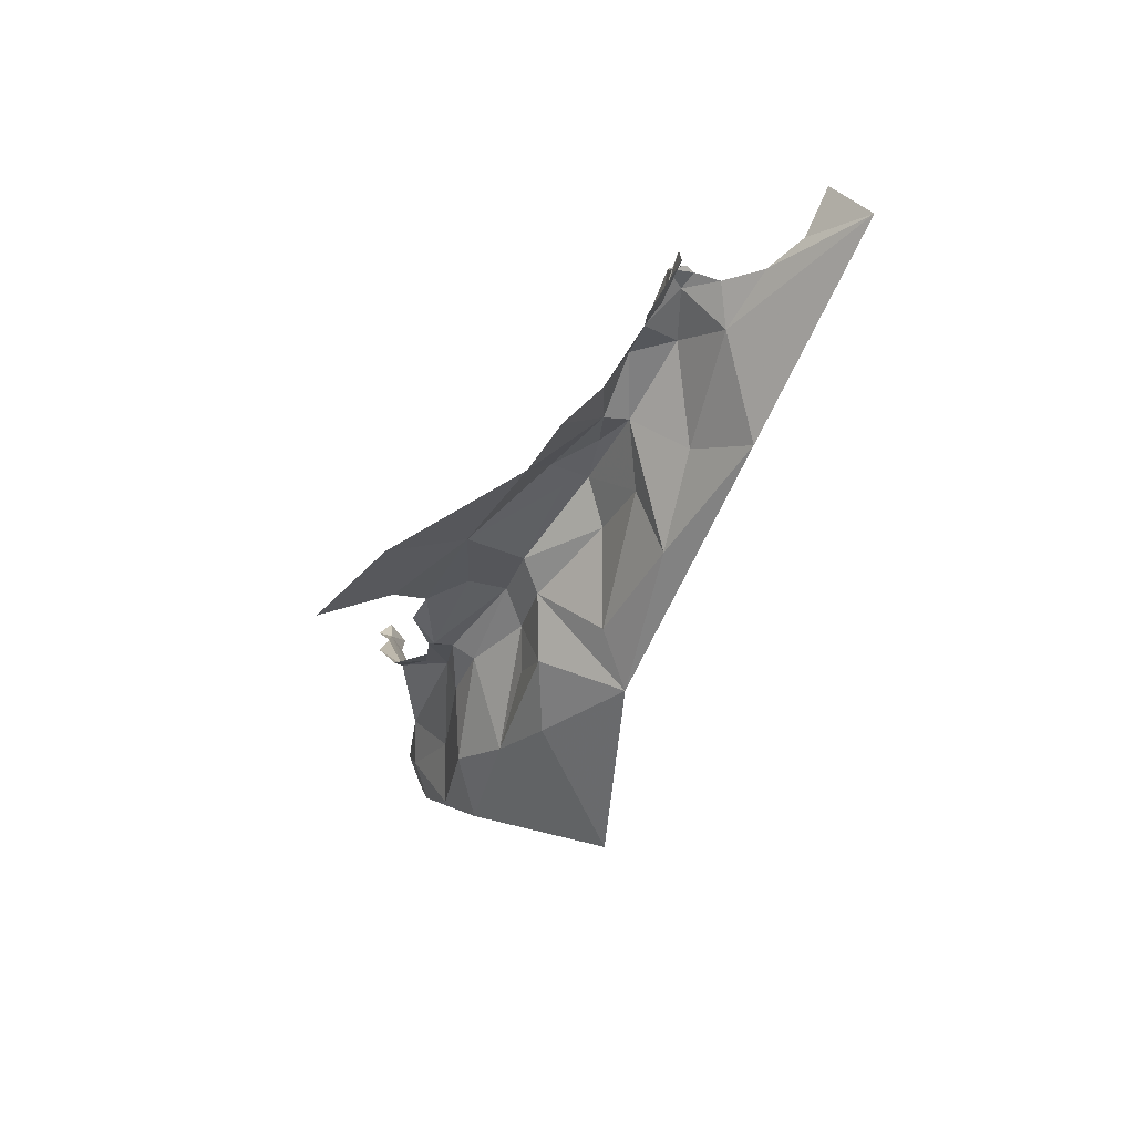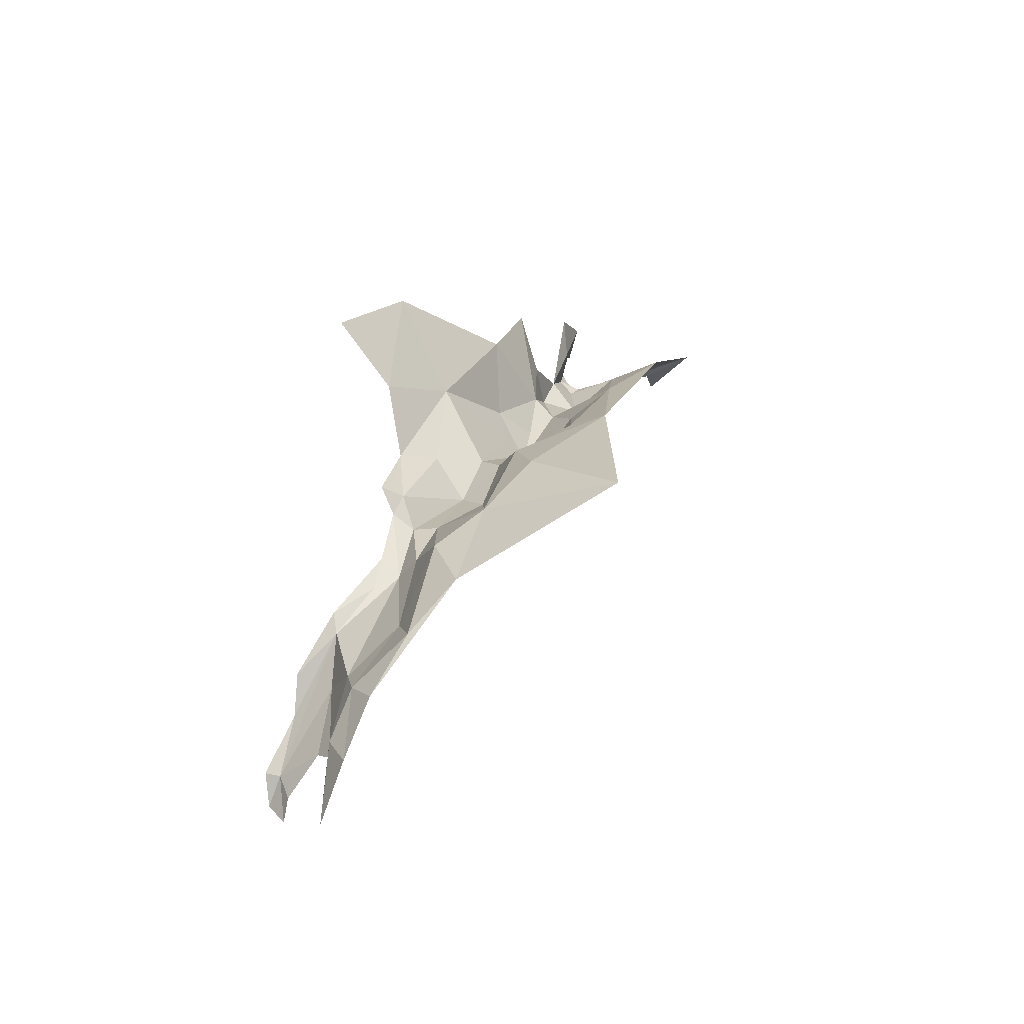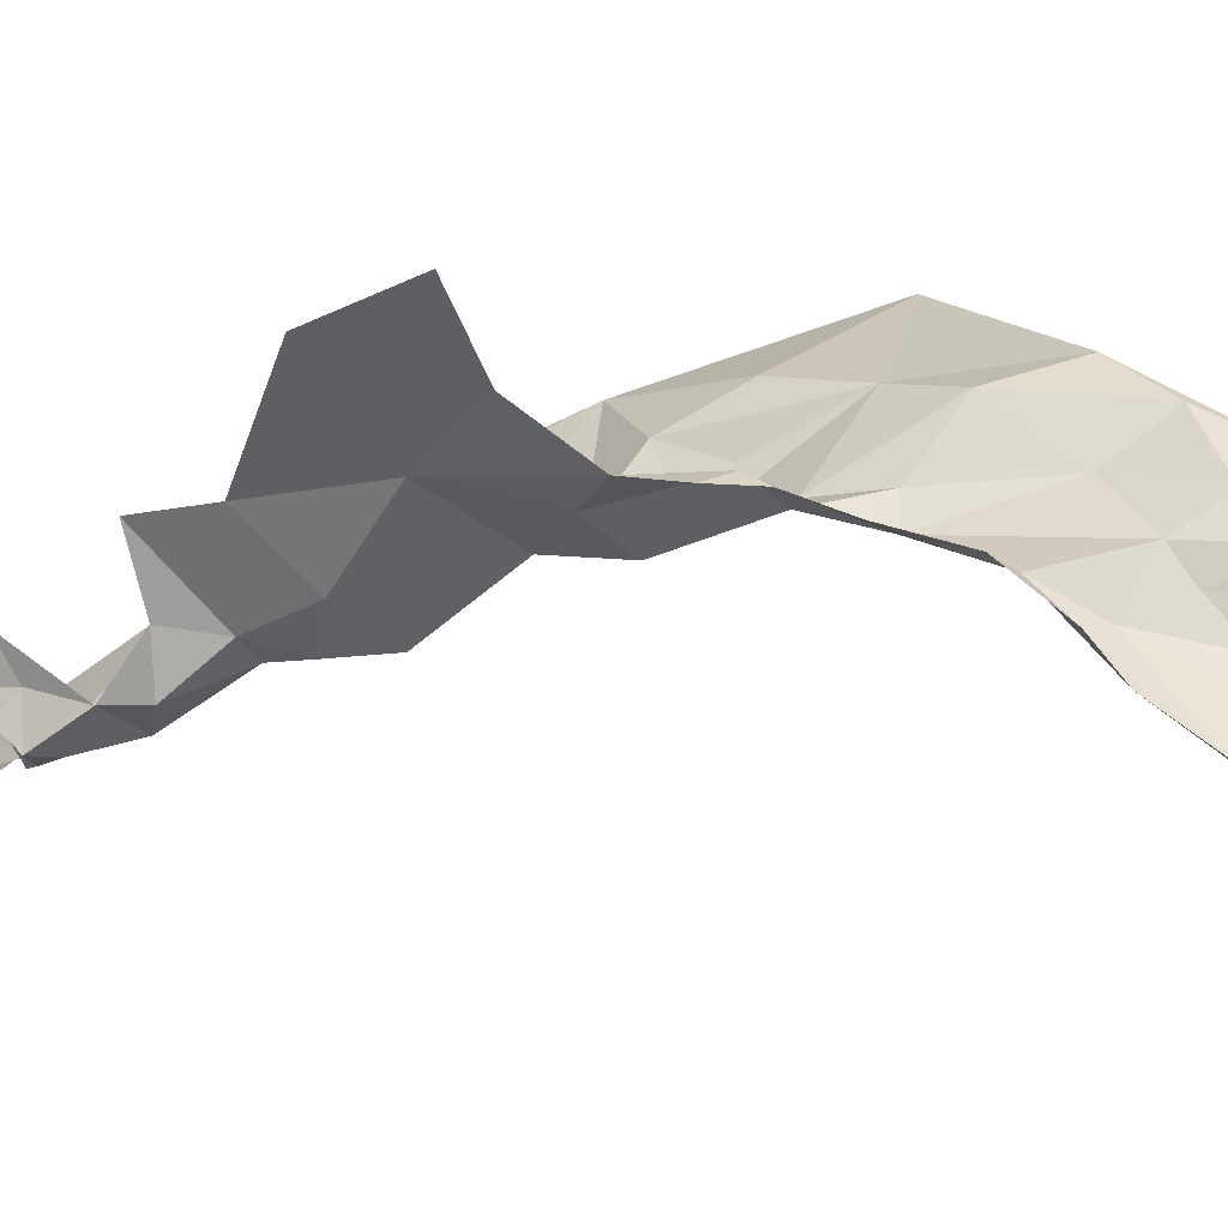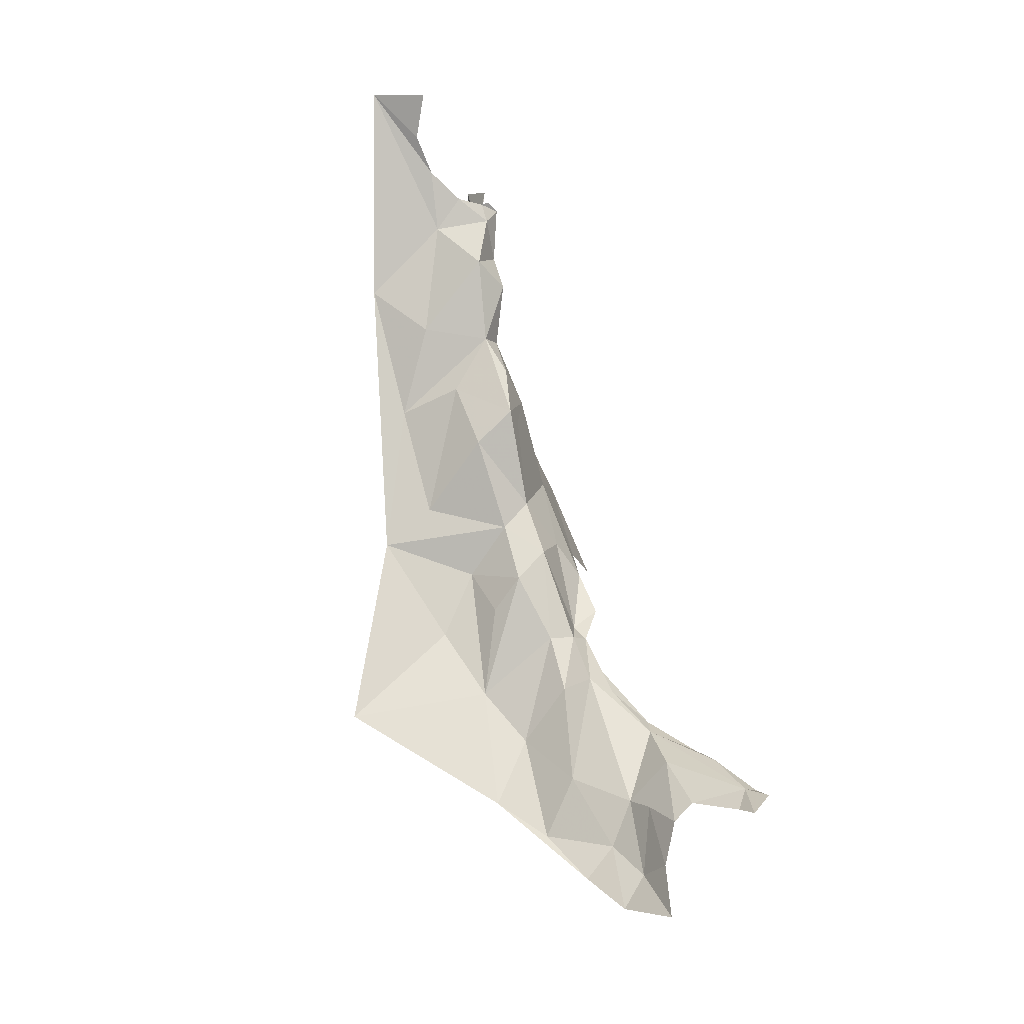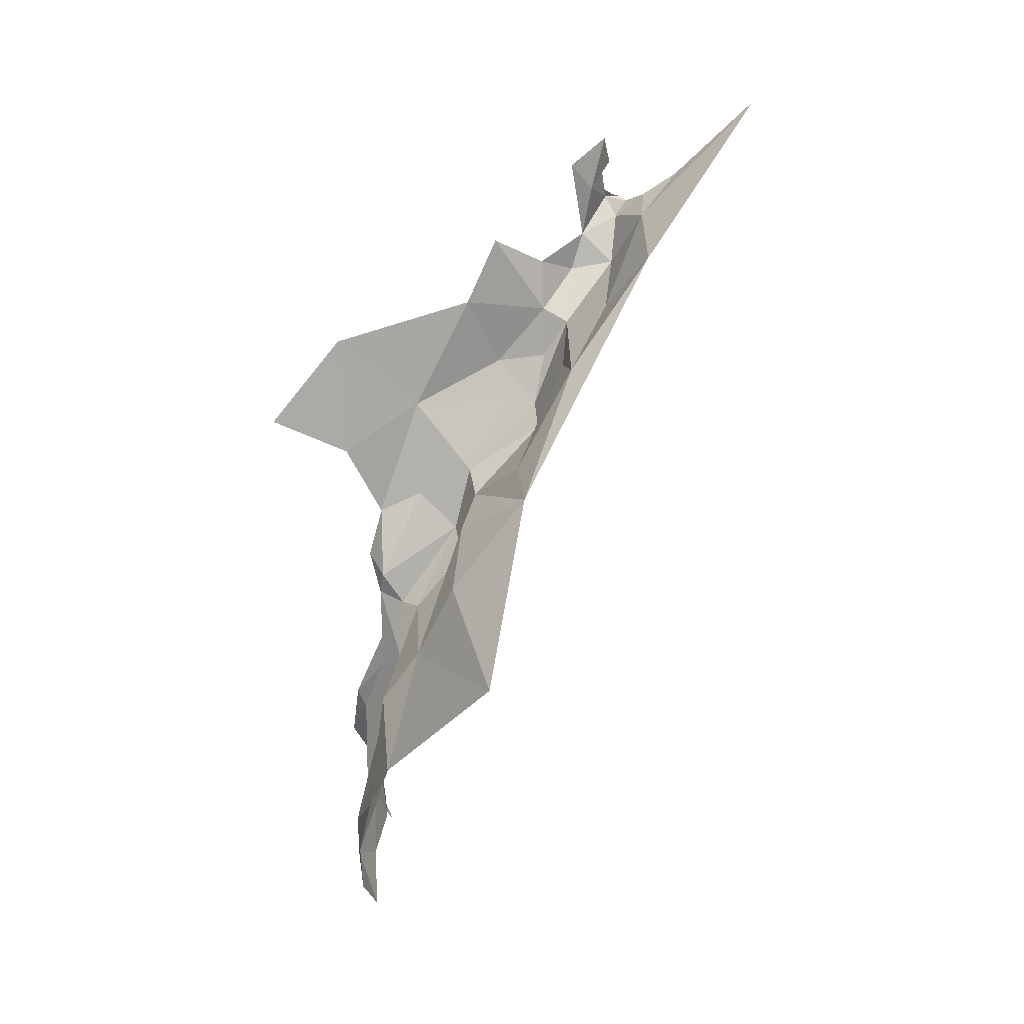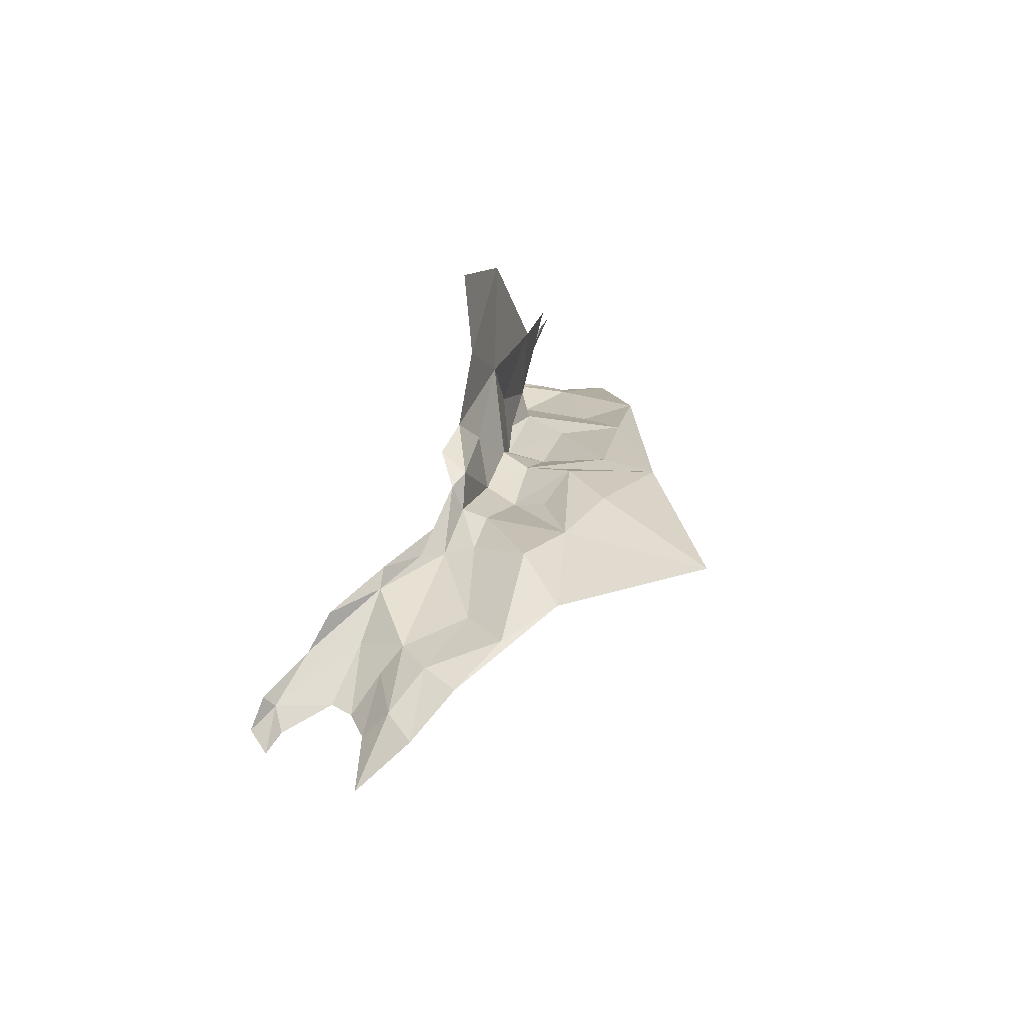
<metadata>
{"format":"obj","ext":"obj","renderer":"f3d","projection":"perspective","resolution":1024,"background":"white","views":[{"elev":55.3,"azim":69.7,"up":"+Y"},{"elev":-48.2,"azim":51.9,"up":"+Y"},{"elev":53.4,"azim":-88.1,"up":"+Z"},{"elev":-37.8,"azim":-151.9,"up":"+Y"},{"elev":-0.2,"azim":85.2,"up":"+Y"},{"elev":-43.1,"azim":18.2,"up":"+Y"}]}
</metadata>
<code>
v 4.469 2.108 0.5149
v 4.532 2.173 0.5557
v 4.639 2.242 0.5241
v 4.516 1.979 0.469
v 4.387 1.993 0.489
v 4.586 2.123 0.4913
v 4.761 2.388 0.4383
v 4.803 2.526 0.4319
v 4.836 2.383 0.4417
v 4.654 2.286 0.5455
v 4.701 2.06 0.5207
v 4.838 2.139 0.4802
v 4.941 3.182 0.5983
v 4.868 3.032 0.397
v 4.87 2.91 0.5766
v 4.641 2.016 0.4977
v 4.563 1.94 0.4662
v 4.764 1.963 0.547
v 4.732 1.781 0.5328
v 4.683 1.863 0.5426
v 4.353 1.898 0.4463
v 4.324 1.951 0.4729
v 4.838 3.281 0.07004
v 4.942 3.44 0.2027
v 4.851 3.4 0.07637
v 4.607 1.849 0.4985
v 4.918 3.286 0.2713
v 4.775 3.393 -0.01005
v 4.719 2.358 0.4805
v 4.596 1.711 0.494
v 4.793 3.409 -0.1113
v 4.838 3.248 0.01013
v 4.832 3.593 -0.05461
v 4.79 3.483 -0.03609
v 4.893 3.641 0.003718
v 4.398 1.93 0.4677
v 4.912 2.982 0.7589
v 5.096 3.103 0.02843
v 5.087 2.861 0.1602
v 4.938 3.127 0.03154
v 5.088 3.381 -0.1636
v 5.211 2.784 0.1537
v 4.812 3.584 -0.1926
v 4.854 3.633 -0.2717
v 4.886 3.518 -0.177
v 4.885 2.649 0.284
v 4.85 2.516 0.3949
v 4.817 2.718 0.2959
v 4.976 3.274 -0.07266
v 4.971 2.596 0.3161
v 5.046 2.407 0.4013
v 4.369 1.998 0.5186
v 4.762 3.534 -0.1272
v 4.746 3.587 -0.1017
v 4.972 2.29 0.4853
v 4.93 2.019 0.5175
v 4.908 2.801 0.2511
v 5.03 2.715 0.293
v 4.806 3.163 0.06646
v 4.805 3.04 0.08997
v 5.047 2.122 0.4759
v 4.833 1.889 0.5423
v 4.798 3.642 -0.0864
v 4.762 3.606 -0.0915
v 4.764 3.575 -0.1535
v 4.932 3.802 -0.455
v 5.123 2.568 0.3202
v 4.751 3.587 -0.1414
v 4.825 2.806 0.3877
v 4.849 2.865 0.2617
v 4.902 2.973 0.09214
v 4.781 3.672 -0.1078
v 4.752 3.593 -0.1193
v 4.804 2.668 0.494
v 4.775 2.65 0.5155
v 4.808 2.761 0.4868
v 4.795 2.551 0.4884
v 4.825 2.594 0.4827
v 4.846 3.721 -0.0866
v 4.819 3.054 0.1561
v 4.822 3.148 0.1849
v 4.749 2.434 0.4834
v 4.857 3.699 -0.3499
v 5.345 2.341 0.247
v 4.797 3.762 -0.4207
f 1 2 3
f 4 5 6
f 7 8 9
f 3 2 10
f 11 7 12
f 7 9 12
f 13 14 15
f 3 11 6
f 16 17 6
f 11 16 6
f 18 19 20
f 21 22 5
f 23 24 25
f 26 17 16
f 11 18 20
f 11 12 18
f 24 23 27
f 23 25 28
f 7 3 29
f 7 11 3
f 20 30 26
f 10 29 3
f 31 32 28
f 33 34 35
f 28 25 34
f 19 30 20
f 31 28 34
f 32 23 28
f 1 3 5
f 5 36 21
f 5 4 36
f 20 26 16
f 15 37 13
f 17 4 6
f 16 11 20
f 38 39 40
f 38 41 42
f 43 44 45
f 46 47 48
f 13 27 14
f 49 41 38
f 46 50 51
f 38 40 32
f 5 22 52
f 53 34 54
f 5 52 1
f 3 6 5
f 55 56 12
f 57 42 58
f 59 32 60
f 47 51 55
f 47 55 9
f 47 9 8
f 23 32 59
f 31 45 49
f 61 62 56
f 61 56 55
f 31 53 45
f 12 56 18
f 63 64 54
f 51 50 58
f 51 47 46
f 62 19 18
f 62 18 56
f 8 48 47
f 57 39 42
f 46 48 57
f 46 57 58
f 38 32 49
f 65 43 53
f 33 63 54
f 66 45 44
f 51 61 55
f 58 67 51
f 58 50 46
f 42 39 38
f 34 53 31
f 65 54 68
f 48 69 70
f 48 70 57
f 65 53 54
f 43 45 53
f 67 58 42
f 12 9 55
f 31 49 32
f 71 39 57
f 72 63 33
f 33 54 34
f 40 60 32
f 71 40 39
f 73 54 64
f 68 54 73
f 49 45 41
f 45 66 41
f 74 75 76
f 77 78 8
f 77 8 7
f 79 33 35
f 79 72 33
f 80 70 14
f 81 27 23
f 81 60 80
f 15 14 76
f 14 70 69
f 7 29 82
f 76 78 74
f 76 69 78
f 78 69 48
f 29 10 82
f 23 59 81
f 14 81 80
f 74 78 75
f 78 77 75
f 71 57 70
f 77 7 82
f 8 78 48
f 60 40 71
f 60 71 70
f 60 81 59
f 69 76 14
f 14 27 81
f 80 60 70
f 83 66 44
f 51 67 84
f 84 67 42
f 85 66 83
f 51 84 61

</code>
